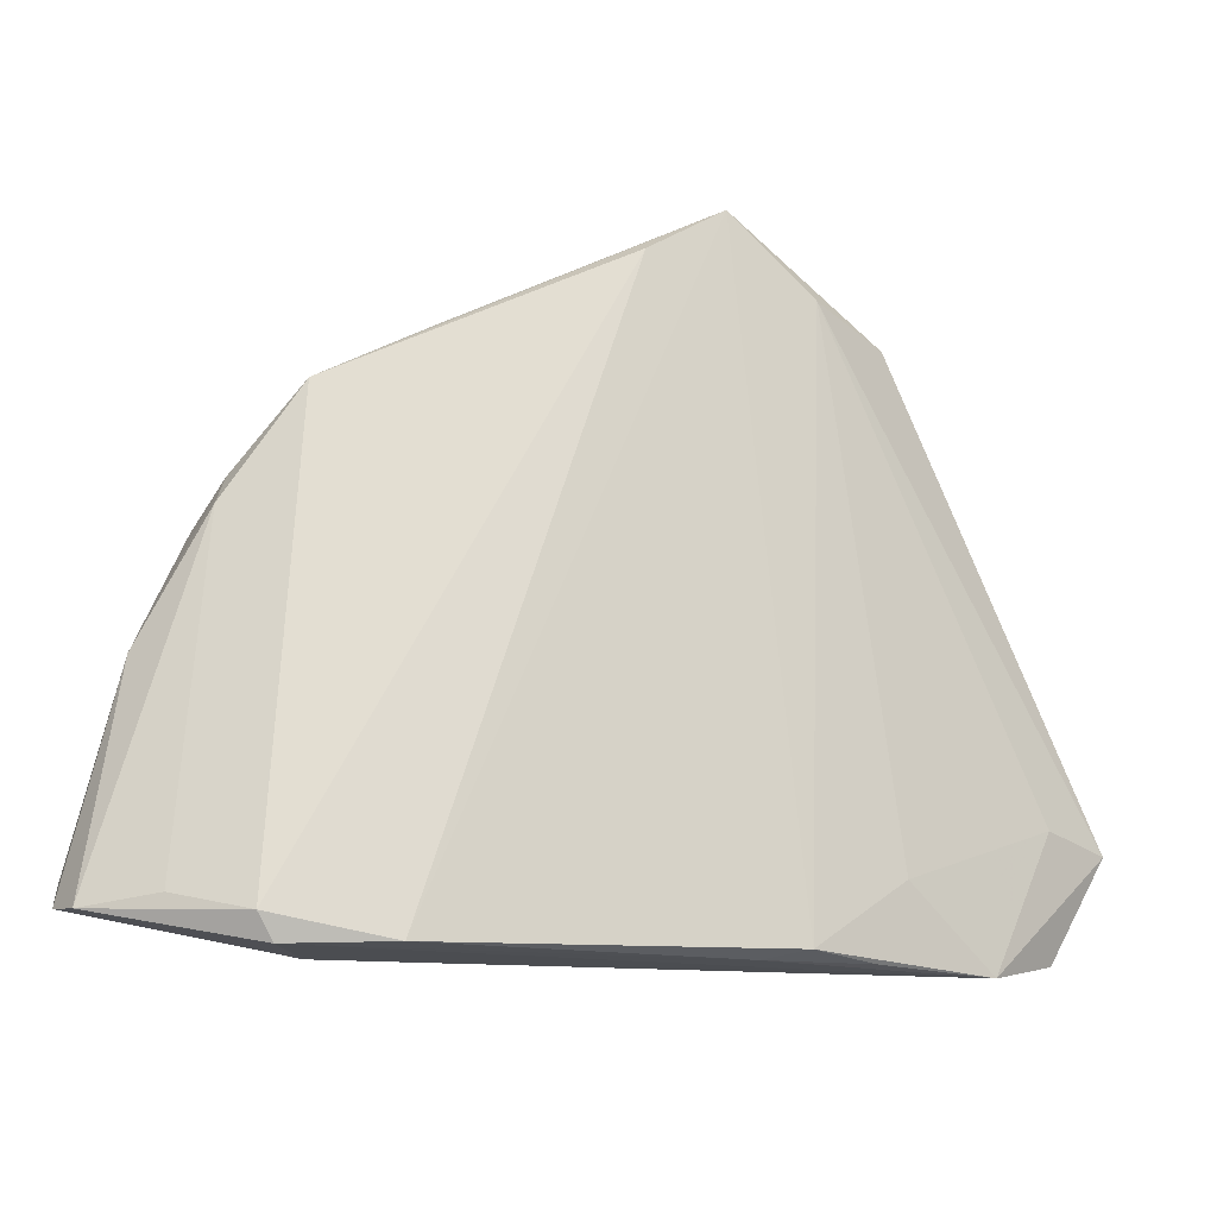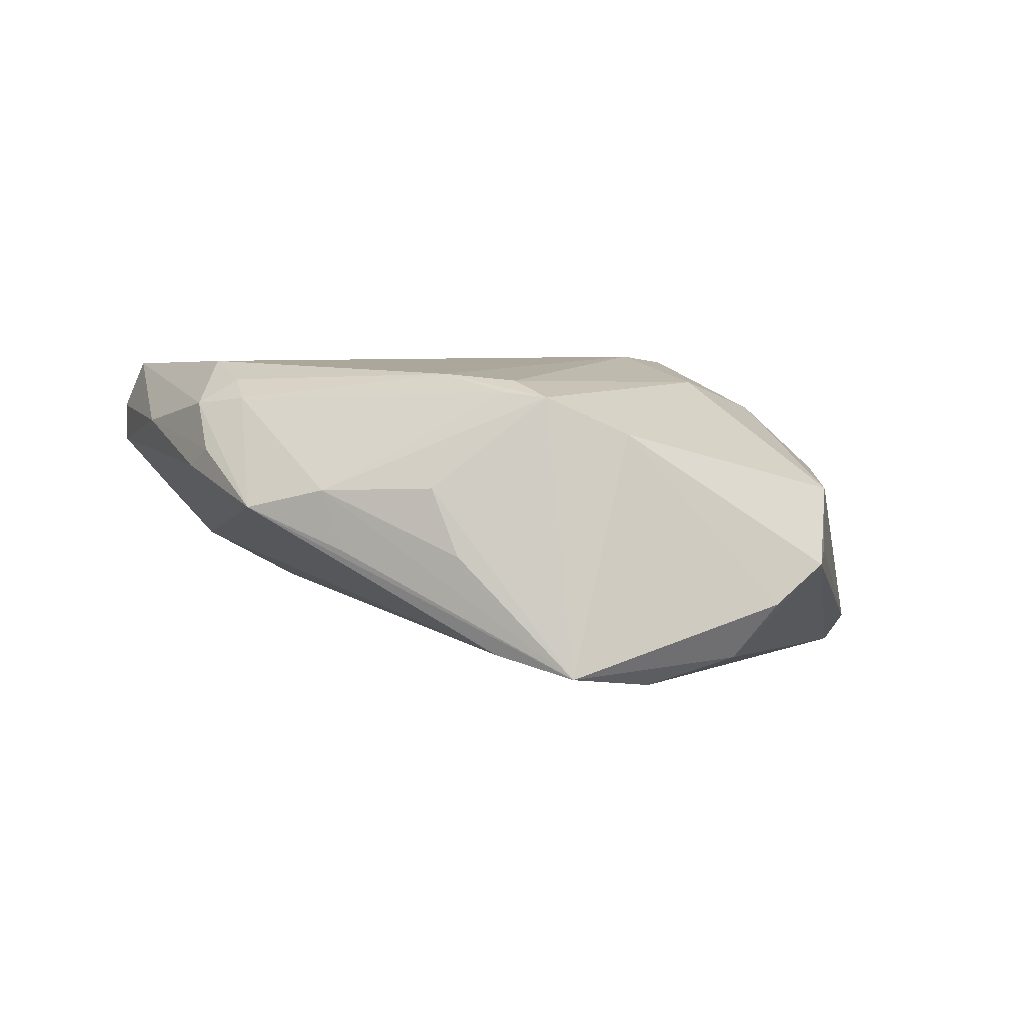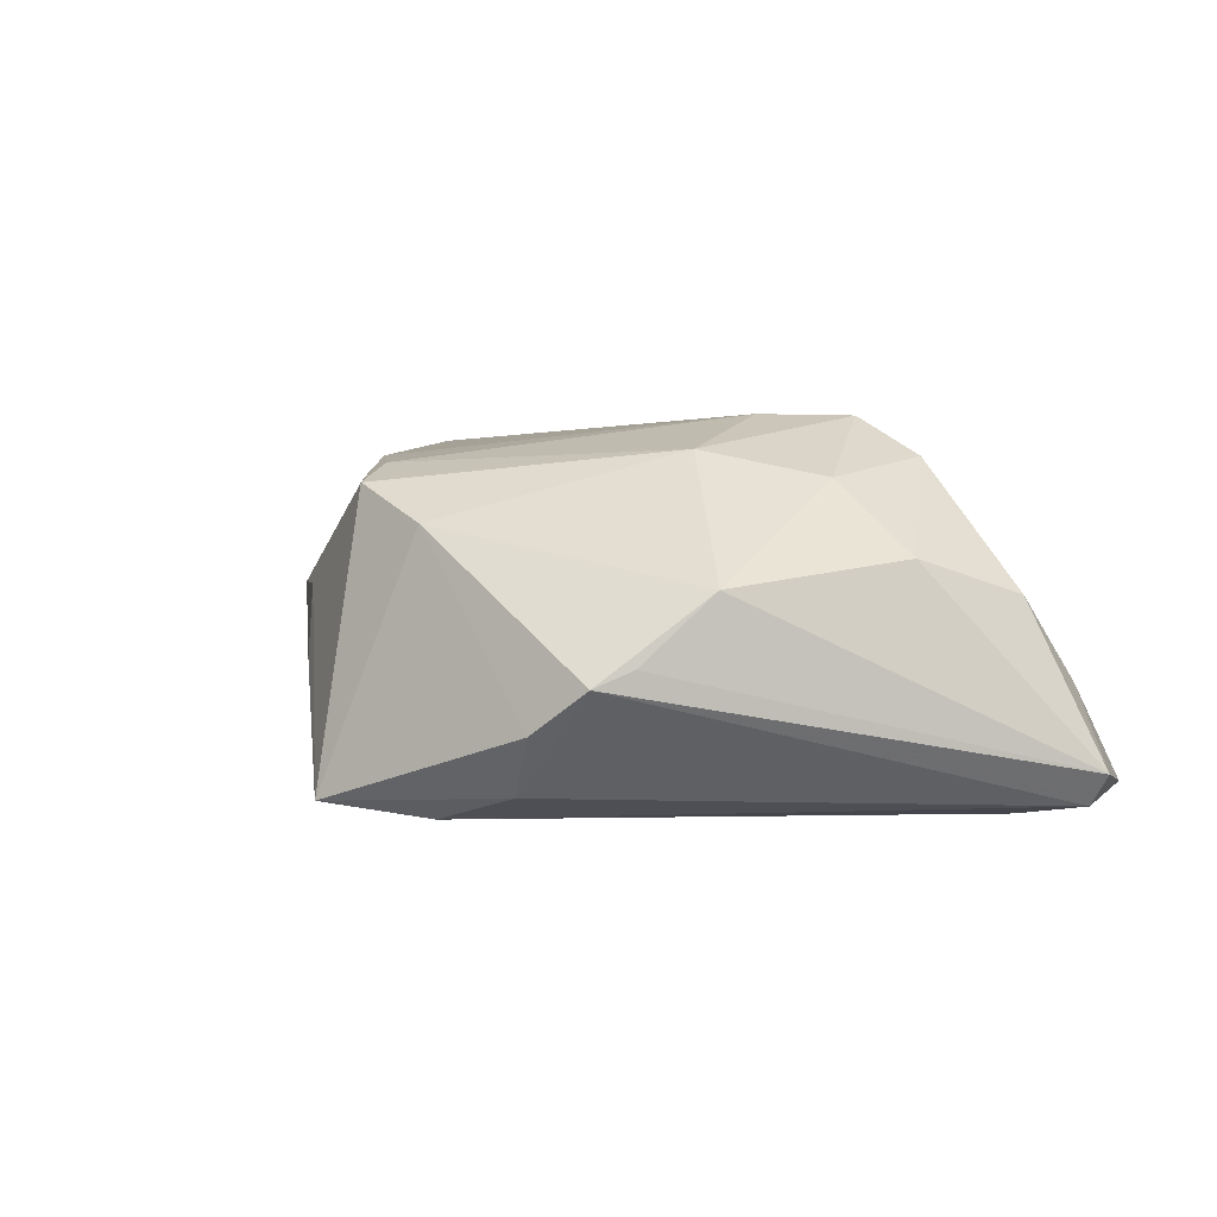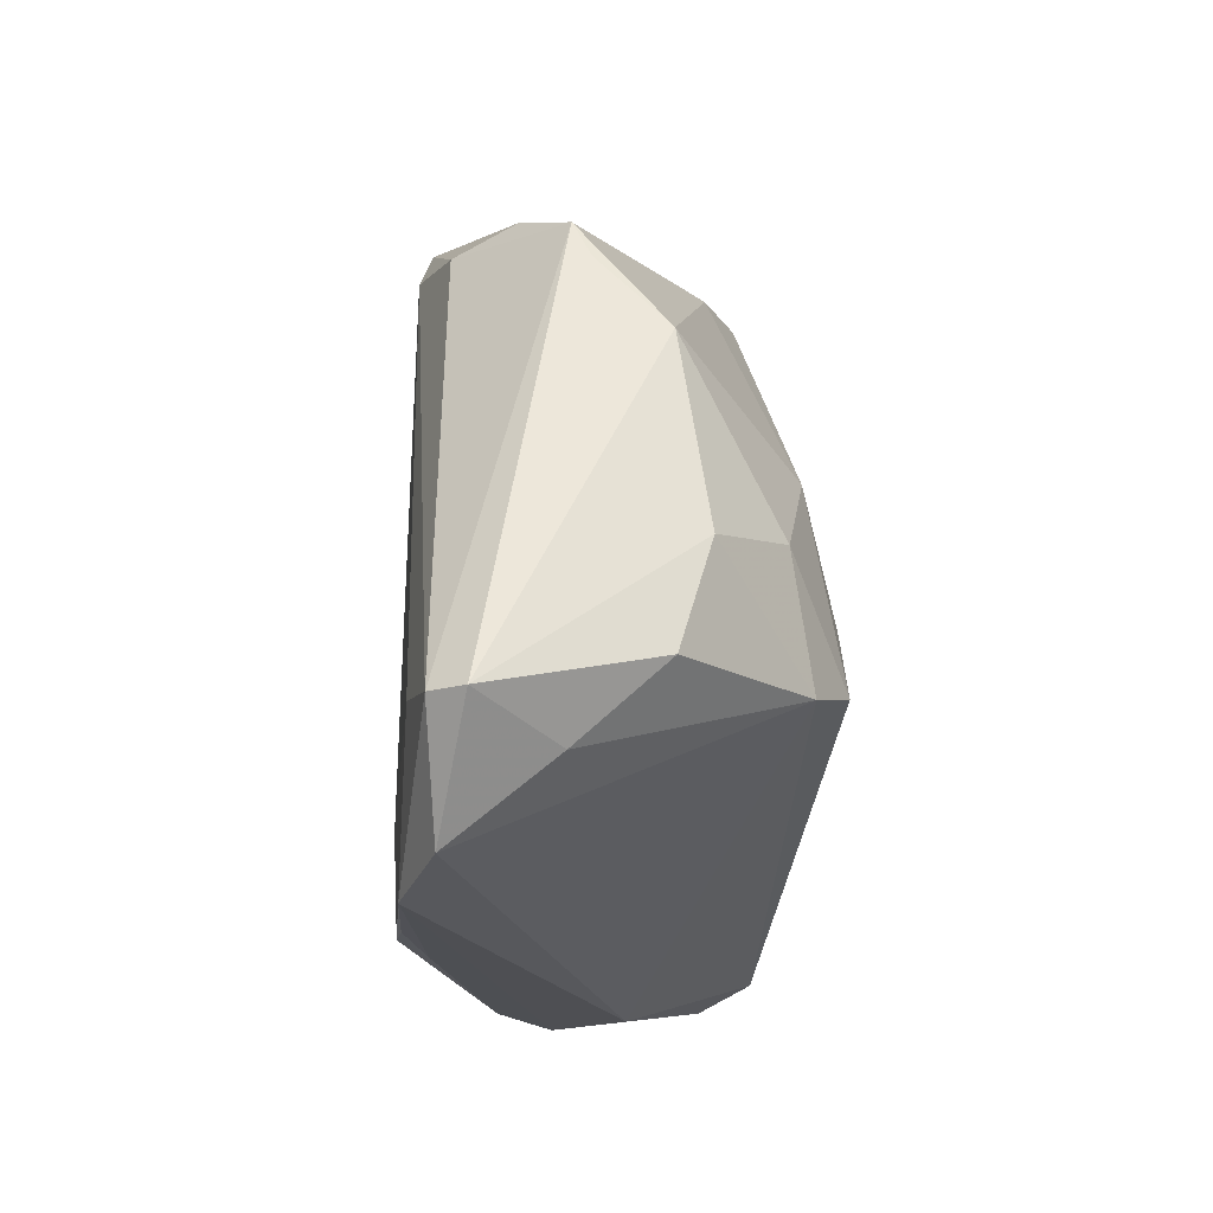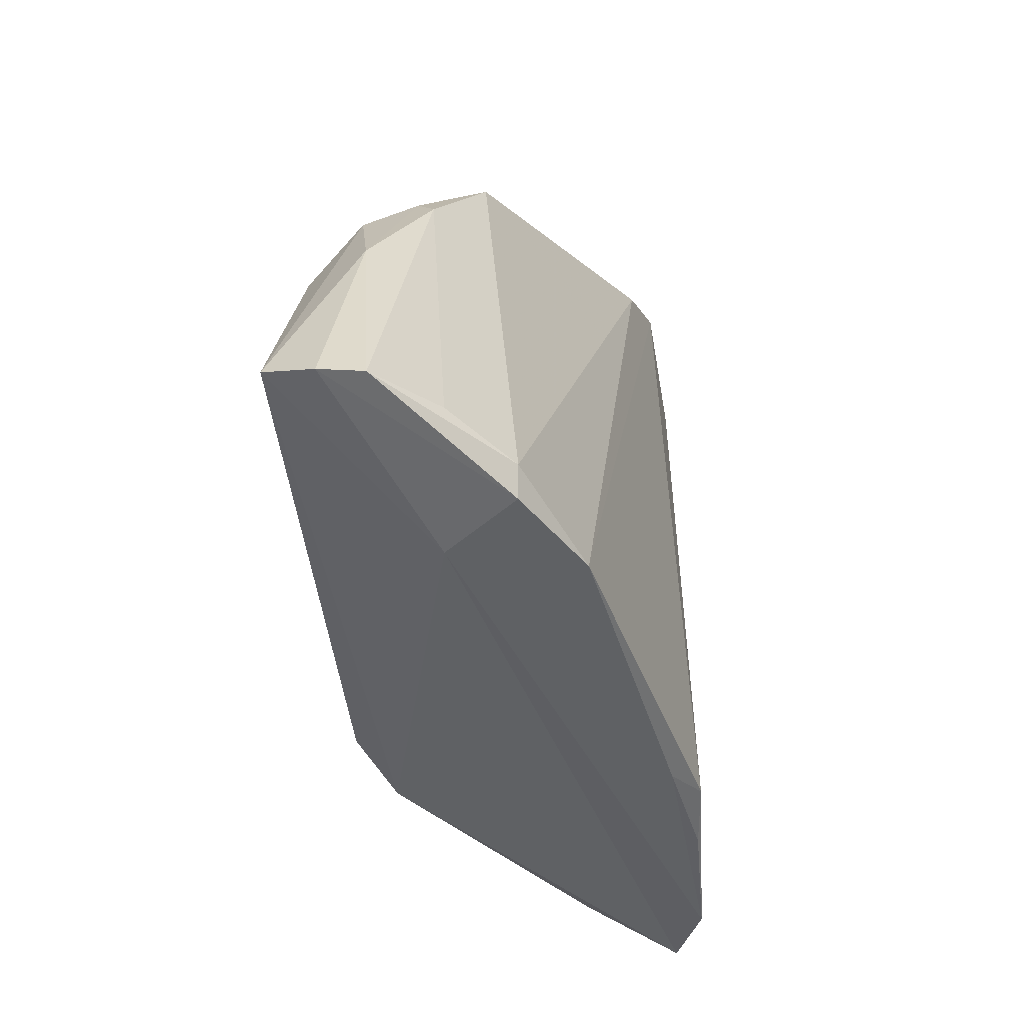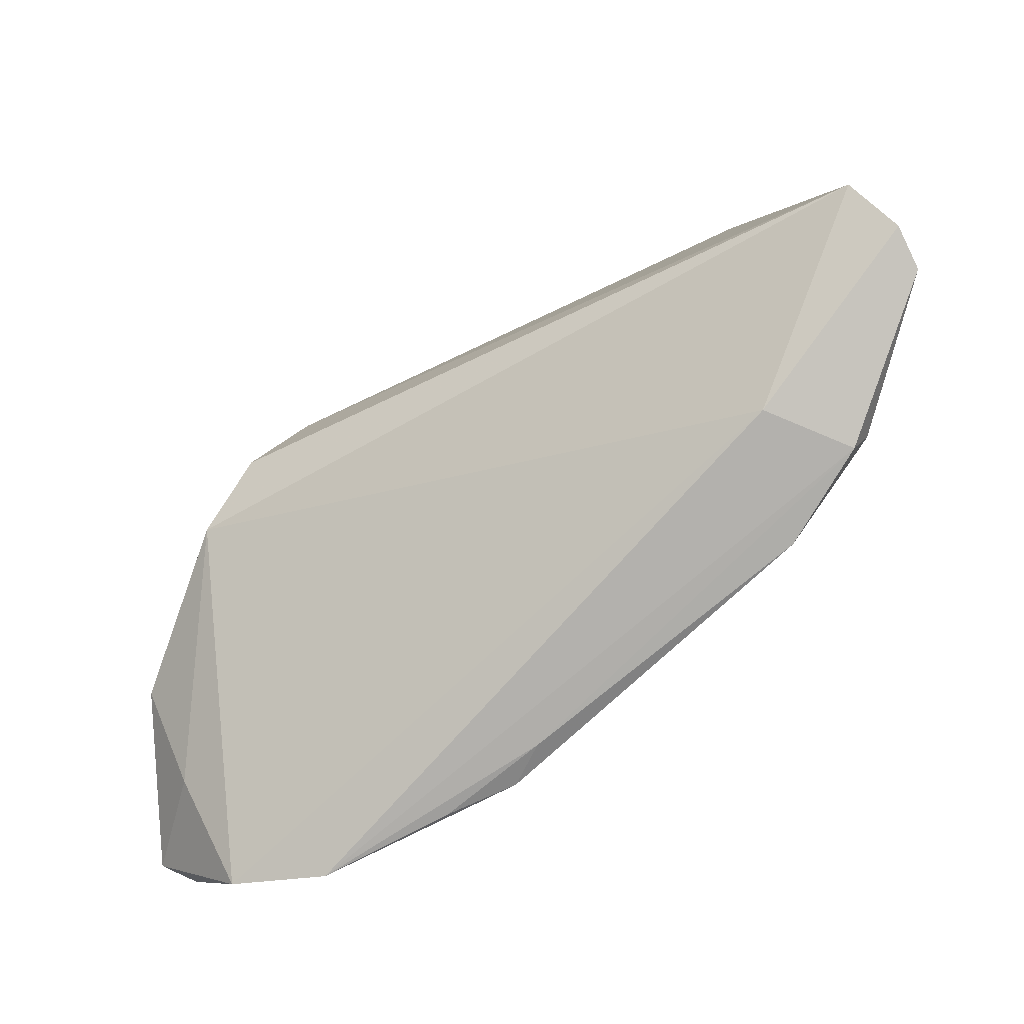
<metadata>
{"format":"obj","ext":"obj","renderer":"f3d","projection":"perspective","resolution":1024,"background":"white","views":[{"elev":-15.8,"azim":146.8,"up":"+Y"},{"elev":0.6,"azim":172.6,"up":"+Z"},{"elev":2.0,"azim":-125.4,"up":"+Z"},{"elev":-18.1,"azim":-94.7,"up":"+Y"},{"elev":-46.2,"azim":93.7,"up":"+Y"},{"elev":-79.3,"azim":26.0,"up":"+Y"}]}
</metadata>
<code>
v 0.01078 0.0217 0.01646
v 0.02524 0.02334 0.002787
v 0.03506 0.00455 0.01659
v -0.02066 -0.02854 -0.02066
v -0.005371 -0.03699 -0.01709
v 0.03974 0.004592 0.01365
v -0.00205 0.03712 -0.01824
v 0.02302 0.024 -0.004147
v -0.009592 0.02957 0.009198
v 0.02748 -0.03692 -0.009348
v -0.009379 -0.03604 -0.02025
v 0.03755 -0.002796 0.01934
v 0.03903 -0.03429 -0.003133
v -0.02747 0.02868 -0.01053
v 8.47e-06 0.03061 0.01335
v 0.03377 0.01802 0.000815
v -0.03506 0.02182 -0.004162
v 0.05085 -0.03345 0.01016
v -0.03355 0.0259 -0.005951
v -0.05093 -0.02343 -0.01513
v 0.03048 -0.03712 0.004621
v -0.03173 -0.03712 -0.02017
v -0.01715 -0.0368 -0.01983
v -0.04138 -0.006816 0.005836
v -0.02264 0.02696 -0.01675
v -0.02204 0.005246 0.01661
v -0.0374 0.01399 0.003059
v -0.04159 -0.03495 -0.01726
v 0.01023 0.03121 -0.004756
v -0.04839 -0.02337 -0.01847
v -0.04327 -0.02653 -0.006766
v -0.01206 0.02917 -0.01967
v 0.005969 0.03199 -0.0158
v 0.0407 0.0055 0.005886
v 0.05093 -0.03287 0.01495
v 0.04617 -0.008685 0.01195
v 0.04495 -0.03232 0.003508
v 0.03881 0.008973 0.007822
v -0.02991 -0.01799 0.01612
v 0.003064 0.0259 0.0155
v -0.04414 -0.01845 0.002245
v 0.004372 0.02769 0.01402
v -0.01613 -0.00737 0.02066
v 0.01297 0.02915 0.002993
v -0.0398 -0.02174 -0.0199
v 0.03444 0.00877 0.01411
v 0.04842 -0.02997 0.02066
v -0.0224 -0.0157 0.02048
v 0.03719 -0.03712 -0.003001
v -0.03198 -0.004315 0.01373
f 6 12 47
f 27 24 50
f 20 24 27
f 7 25 14
f 32 25 7
f 15 44 7
f 11 32 7
f 50 24 39
f 47 39 21
f 21 39 28
f 12 6 3
f 46 3 6
f 9 7 14
f 15 7 9
f 26 27 50
f 15 9 26
f 26 9 27
f 14 25 19
f 19 9 14
f 27 9 19
f 34 13 16
f 16 38 34
f 6 38 16
f 16 46 6
f 36 6 47
f 34 38 36
f 36 38 6
f 41 24 20
f 41 39 24
f 22 21 28
f 30 28 20
f 30 22 28
f 45 22 30
f 20 19 30
f 30 19 25
f 30 25 32
f 32 45 30
f 34 36 18
f 11 7 10
f 12 3 1
f 3 46 1
f 50 39 48
f 48 26 50
f 48 39 47
f 20 27 17
f 17 19 20
f 27 19 17
f 33 16 13
f 7 16 33
f 13 10 33
f 33 10 7
f 2 44 15
f 46 16 2
f 28 39 31
f 39 41 31
f 20 28 31
f 31 41 20
f 4 45 32
f 4 22 45
f 4 32 11
f 11 22 4
f 47 21 35
f 35 36 47
f 35 18 36
f 37 13 34
f 34 18 37
f 37 18 13
f 11 10 5
f 49 35 21
f 18 35 49
f 21 22 49
f 13 18 49
f 49 10 13
f 22 5 49
f 49 5 10
f 15 26 40
f 40 1 15
f 47 12 43
f 43 48 47
f 12 1 43
f 1 40 43
f 26 48 43
f 43 40 26
f 29 7 44
f 44 2 29
f 29 2 7
f 8 16 7
f 7 2 8
f 8 2 16
f 42 1 46
f 46 2 42
f 15 1 42
f 42 2 15
f 23 22 11
f 11 5 23
f 23 5 22

</code>
